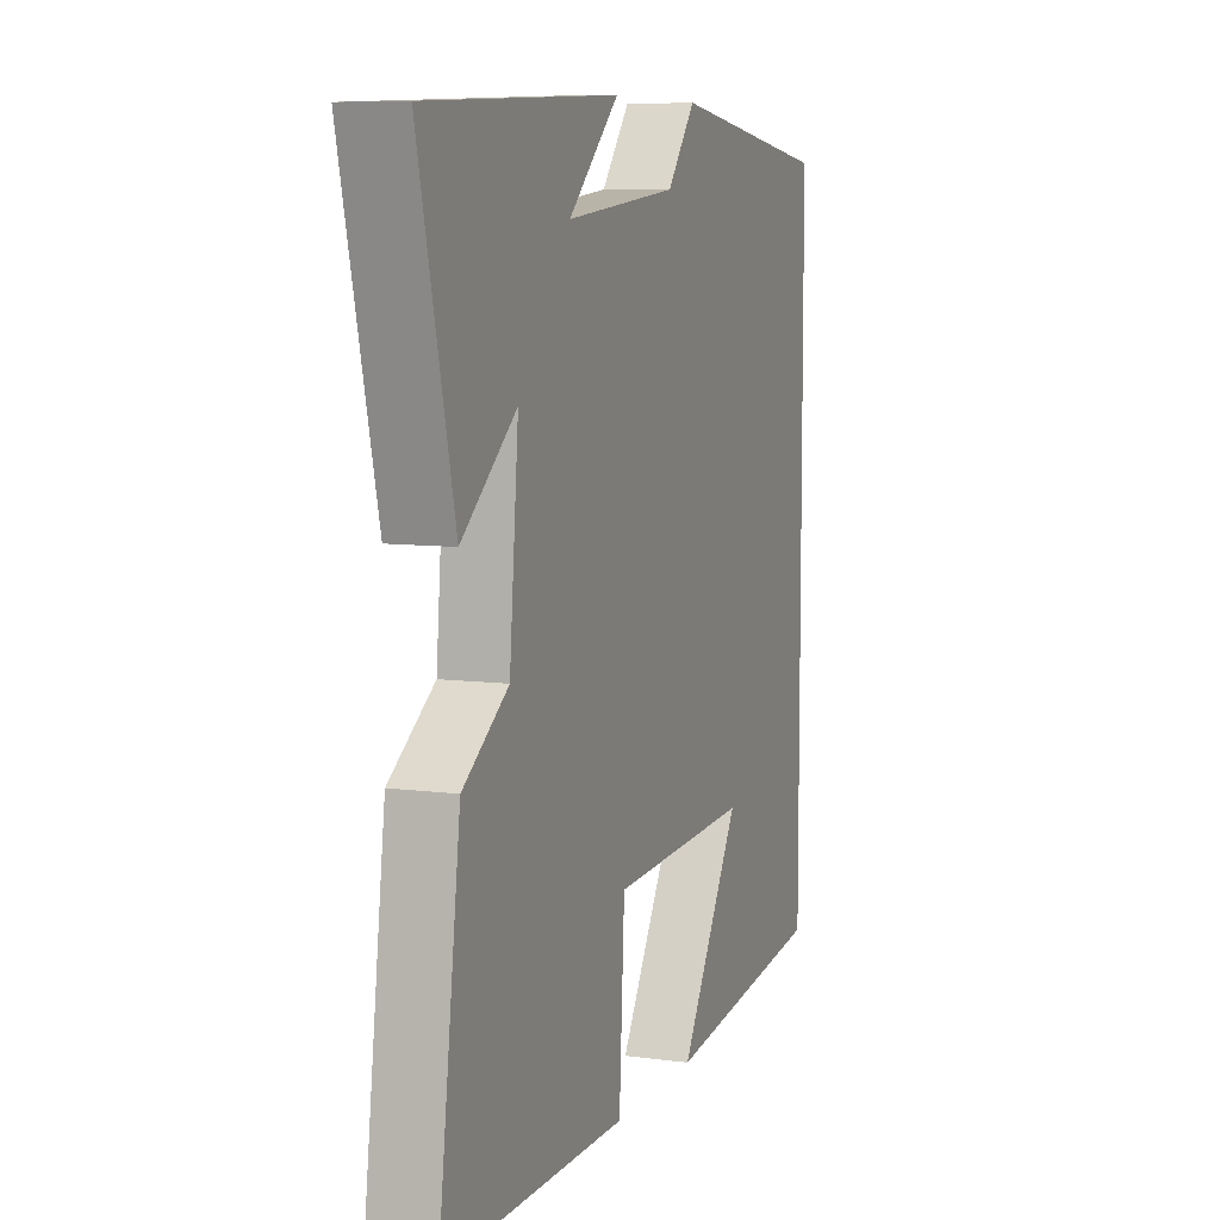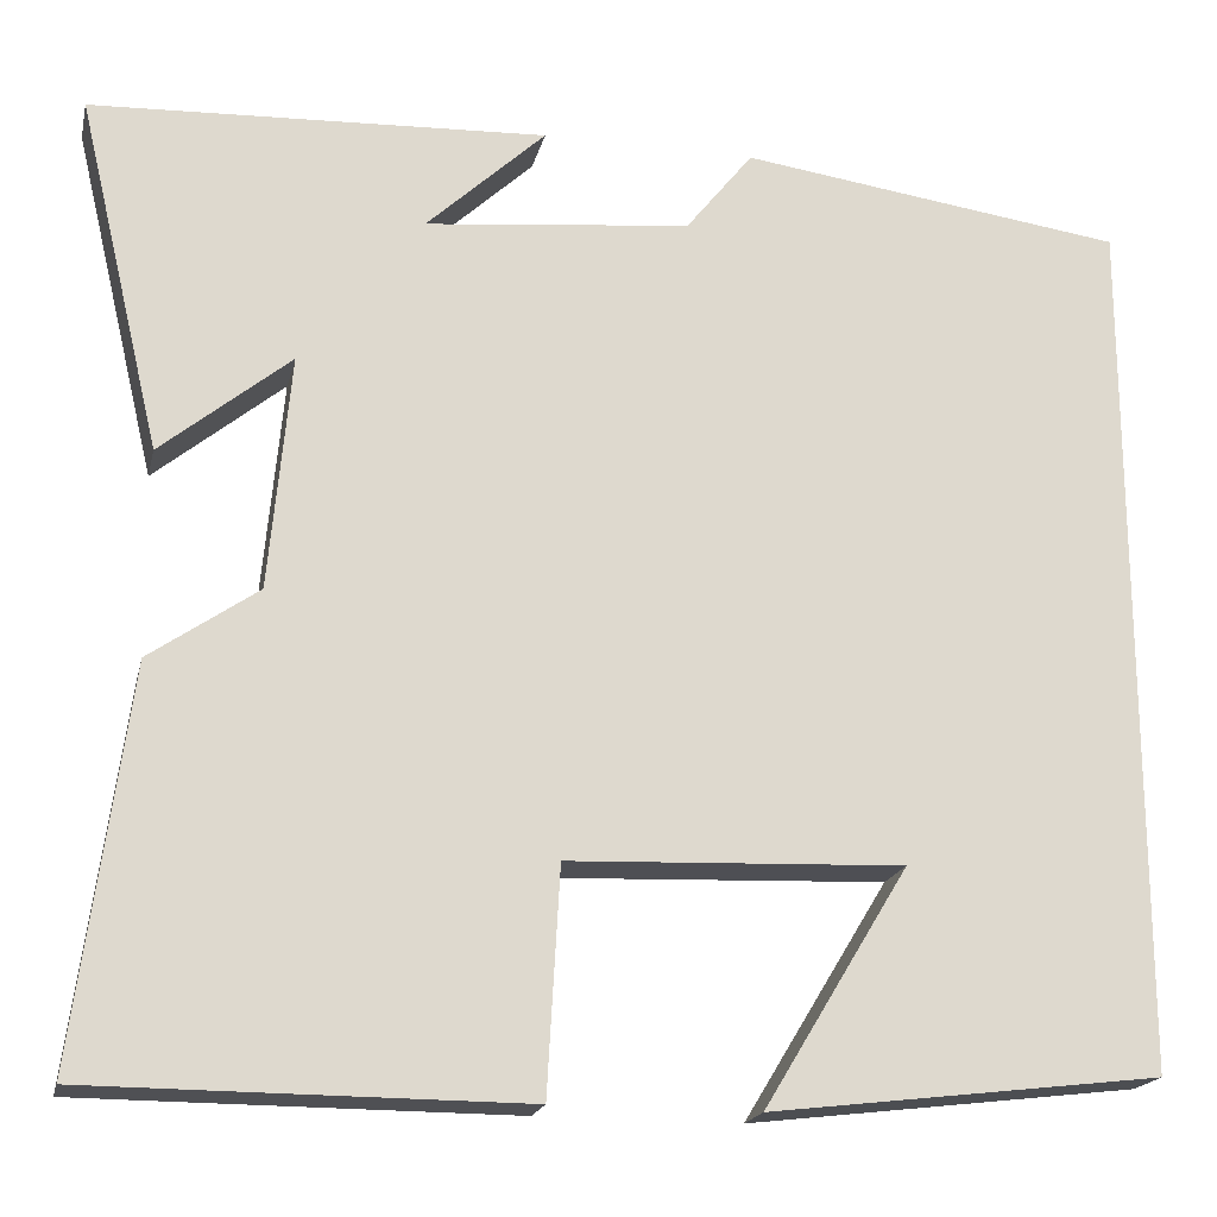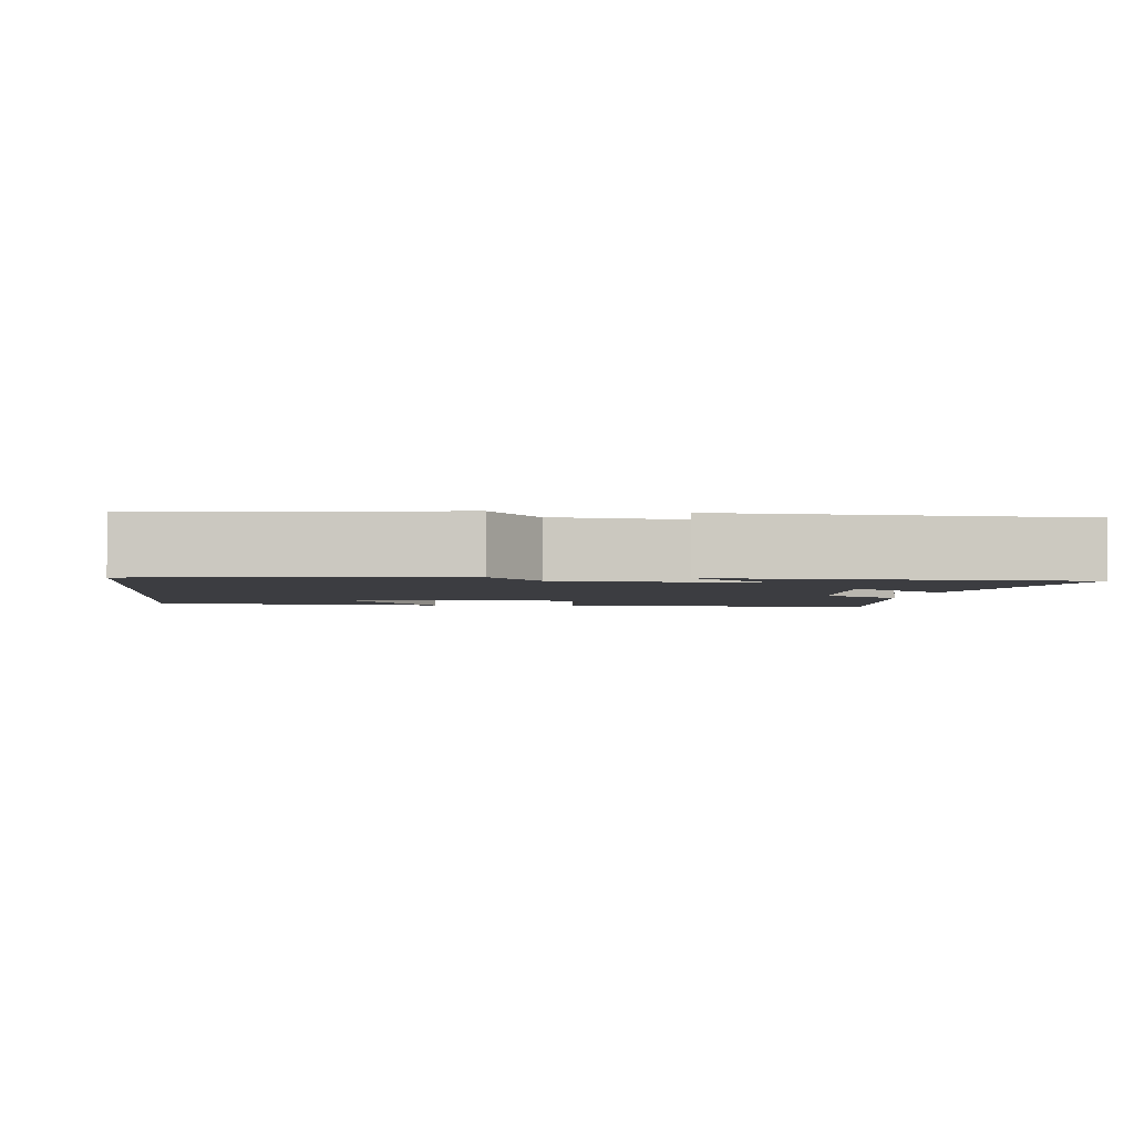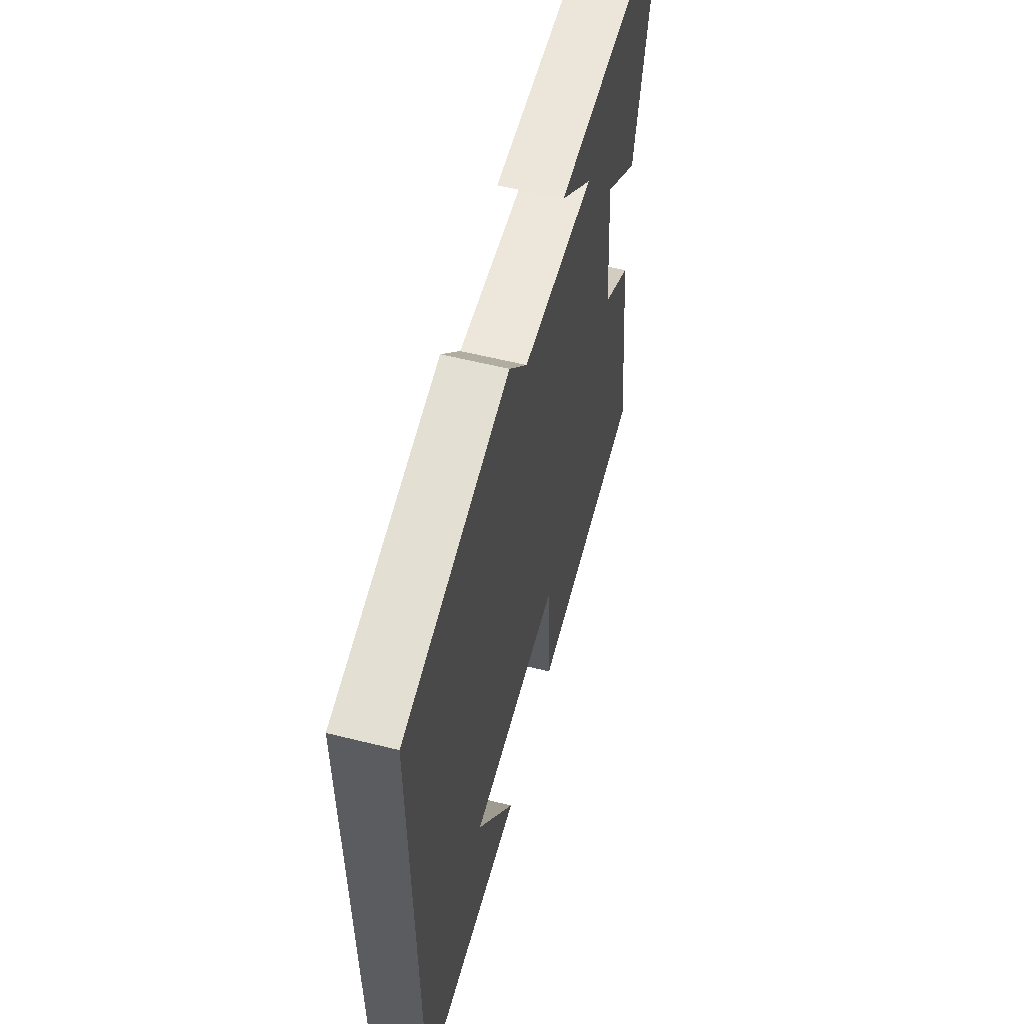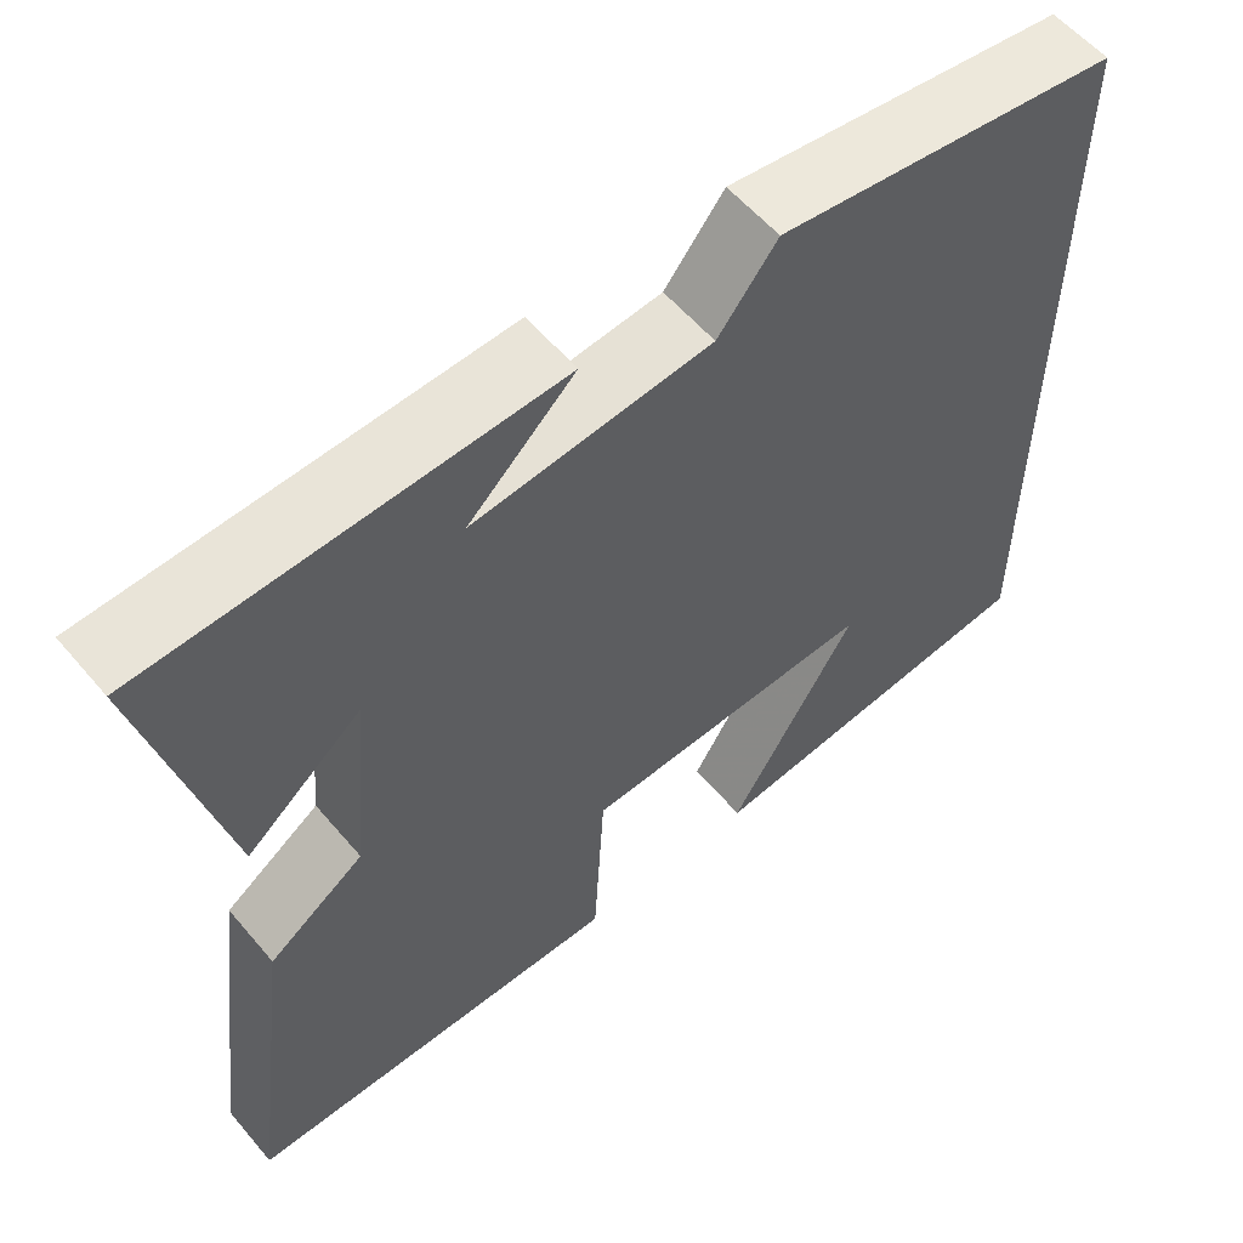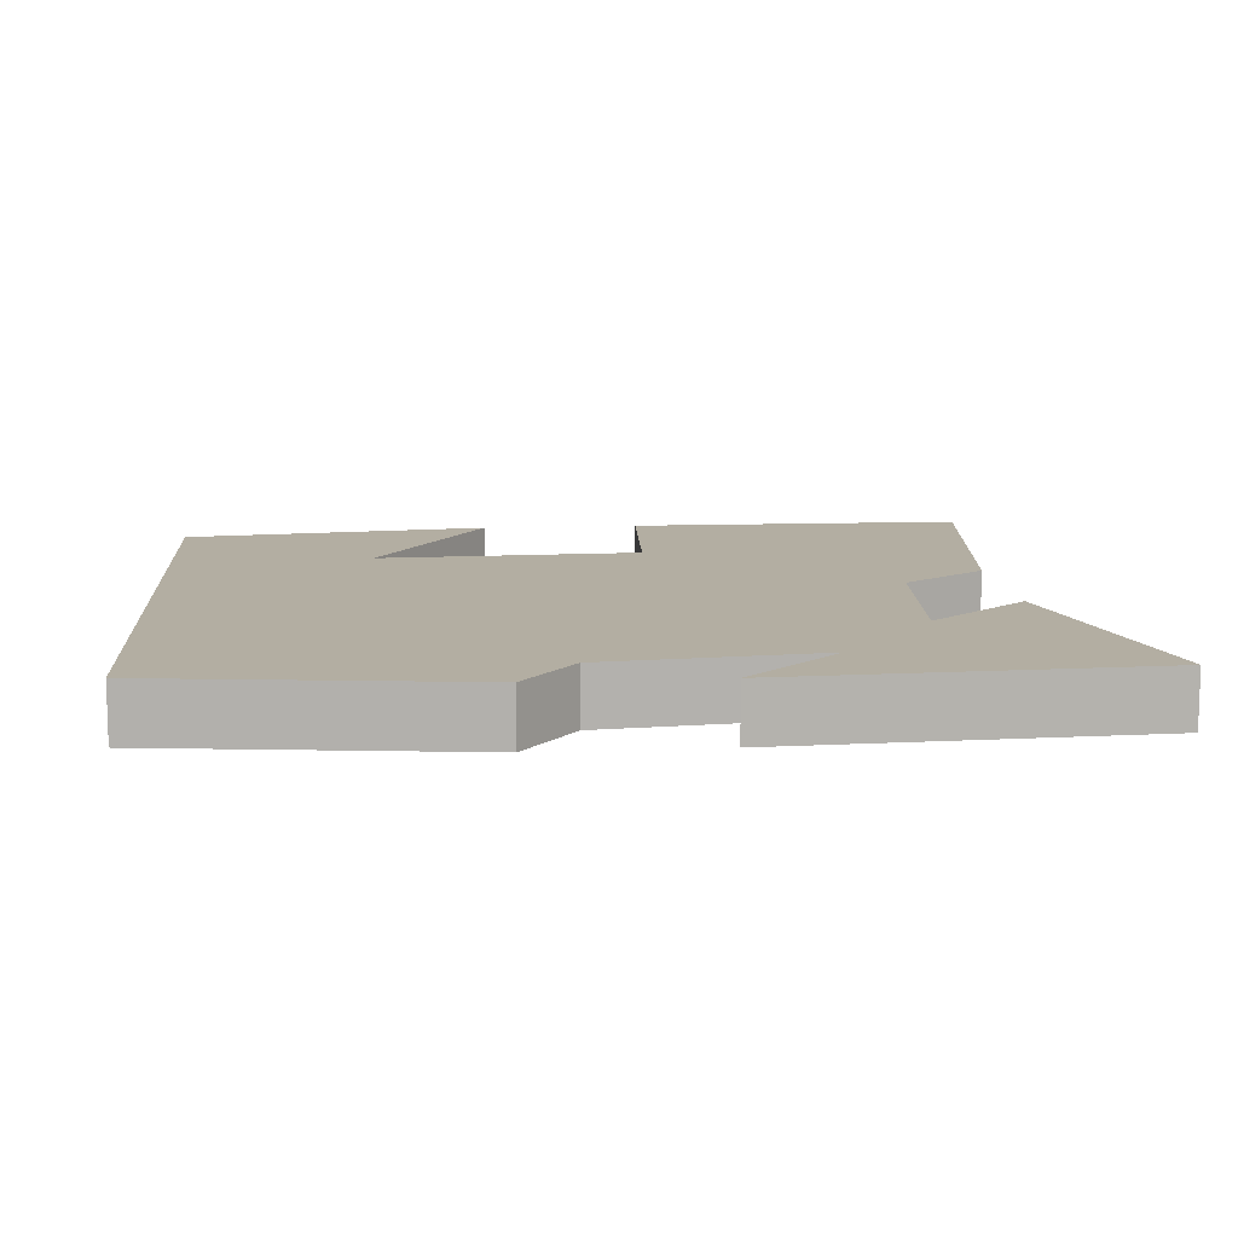
<metadata>
{"format":"obj","ext":"obj","renderer":"f3d","projection":"perspective","resolution":1024,"background":"white","views":[{"elev":8.0,"azim":110.4,"up":"+Z"},{"elev":-19.0,"azim":167.3,"up":"+Z"},{"elev":-2.7,"azim":-6.7,"up":"+Y"},{"elev":57.9,"azim":-75.5,"up":"+Z"},{"elev":57.4,"azim":140.2,"up":"+Z"},{"elev":10.8,"azim":-5.1,"up":"+Y"}]}
</metadata>
<code>
v -0.5 0.07 0.445
v -0.102 0.07 0.5
v -0.033 0.07 0.413
v 0.241 0.07 0.385
v 0.118 0.07 0.5
v 0.586 0.07 0.479
v 0.5 0.07 0.115
v 0.367 0.07 0.224
v 0.389 0.07 -0.018
v 0.5 0.07 -0.095
v 0.554 0.07 -0.498
v 0.11 0.07 -0.5
v 0.097 0.07 -0.269
v -0.247 0.07 -0.255
v -0.098 0.07 -0.5
v -0.5 0.07 -0.452
v -0.5 0 0.445
v -0.102 0 0.5
v -0.033 0 0.413
v 0.241 0 0.385
v 0.118 0 0.5
v 0.586 0 0.479
v 0.5 0 0.115
v 0.367 0 0.224
v 0.389 0 -0.018
v 0.5 0 -0.095
v 0.554 0 -0.498
v 0.11 0 -0.5
v 0.097 0 -0.269
v -0.247 0 -0.255
v -0.098 0 -0.5
v -0.5 0 -0.452
f 14 15 16
f 14 16 1 2
f 13 14 2 3
f 10 11 12 13
f 9 10 13
f 8 9 13 3
f 6 7 8
f 4 5 6
f 4 6 8
f 3 4 8
f 32 31 30
f 18 17 32 30
f 19 18 30 29
f 29 28 27 26
f 29 26 25
f 19 29 25 24
f 24 23 22
f 22 21 20
f 24 22 20
f 24 20 19
f 1 17 18 2
f 2 18 19 3
f 3 19 20 4
f 4 20 21 5
f 5 21 22 6
f 6 22 23 7
f 7 23 24 8
f 8 24 25 9
f 9 25 26 10
f 10 26 27 11
f 11 27 28 12
f 12 28 29 13
f 13 29 30 14
f 14 30 31 15
f 15 31 32 16
f 16 32 17 1

</code>
